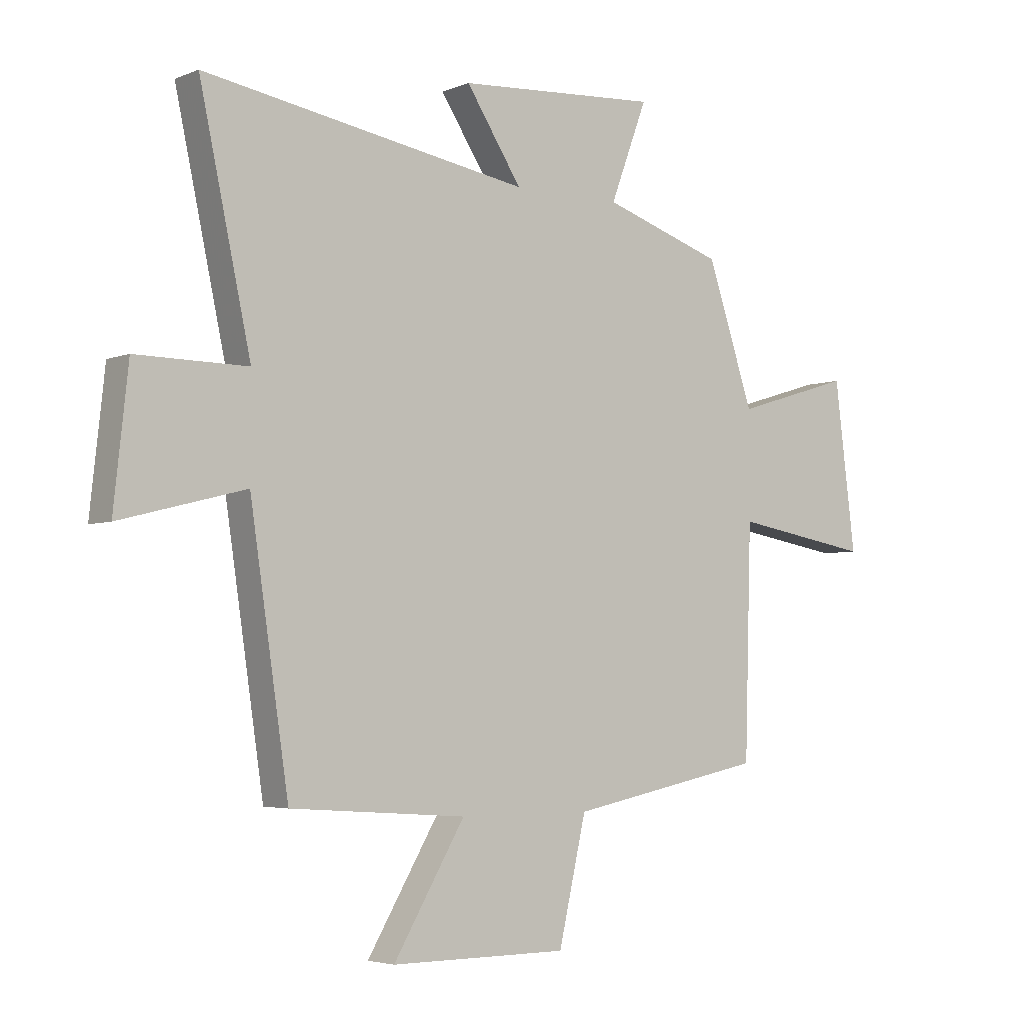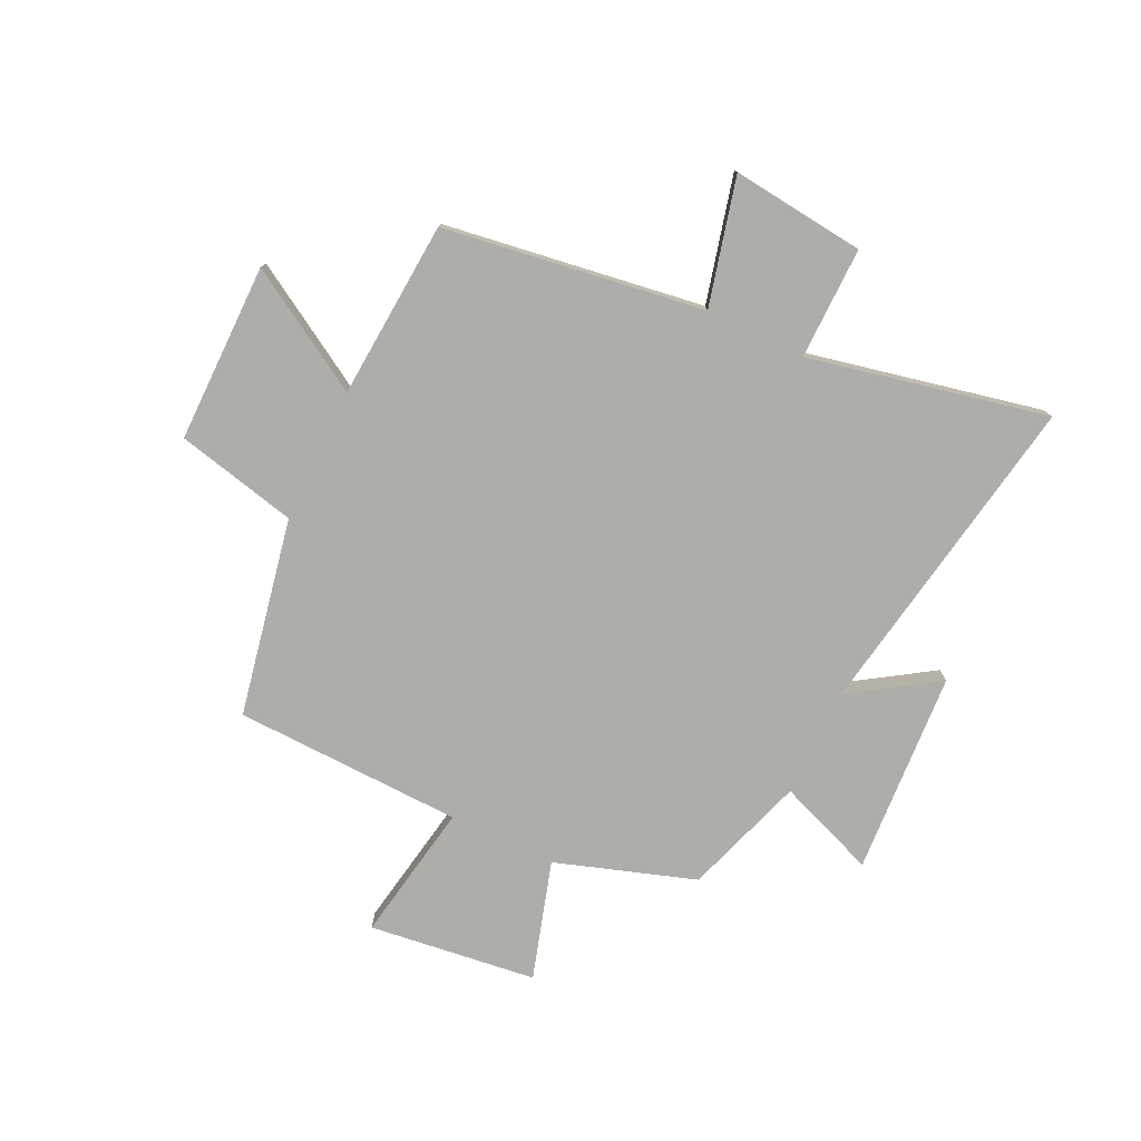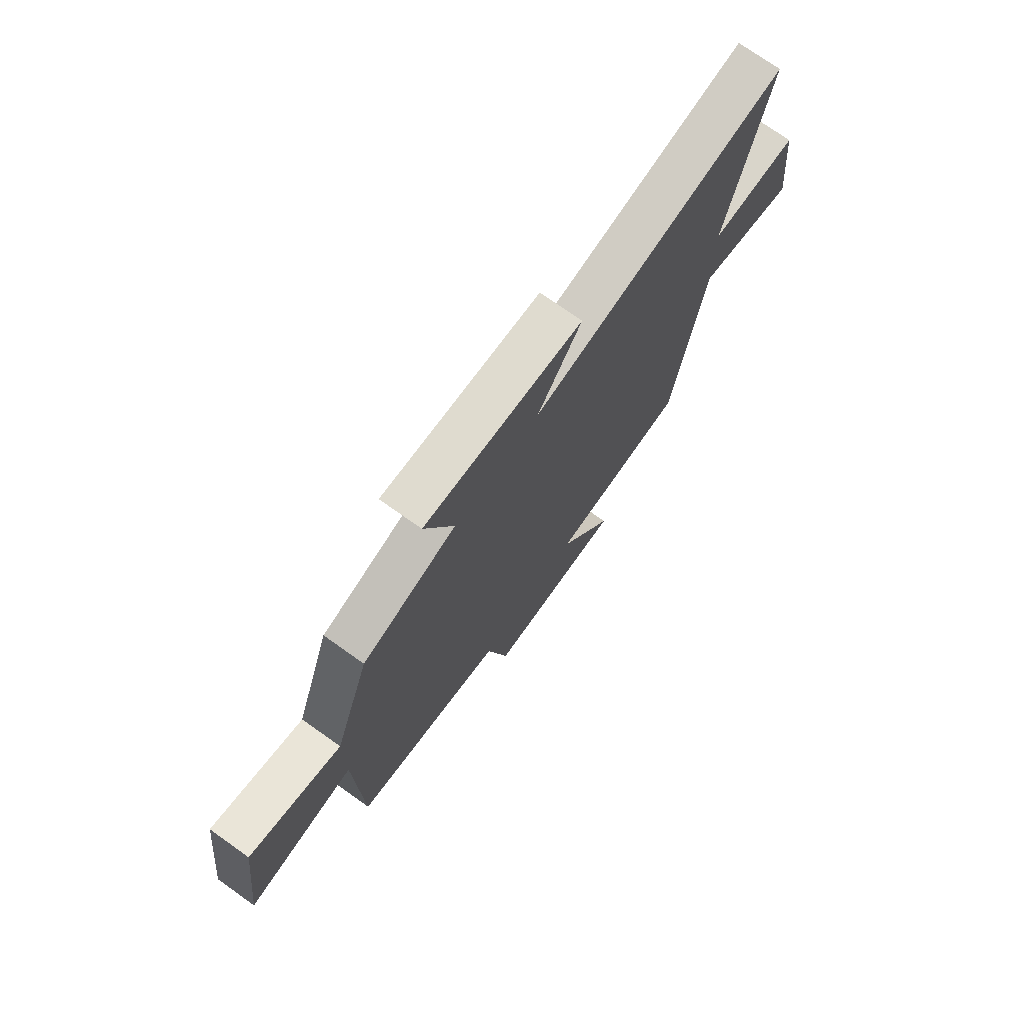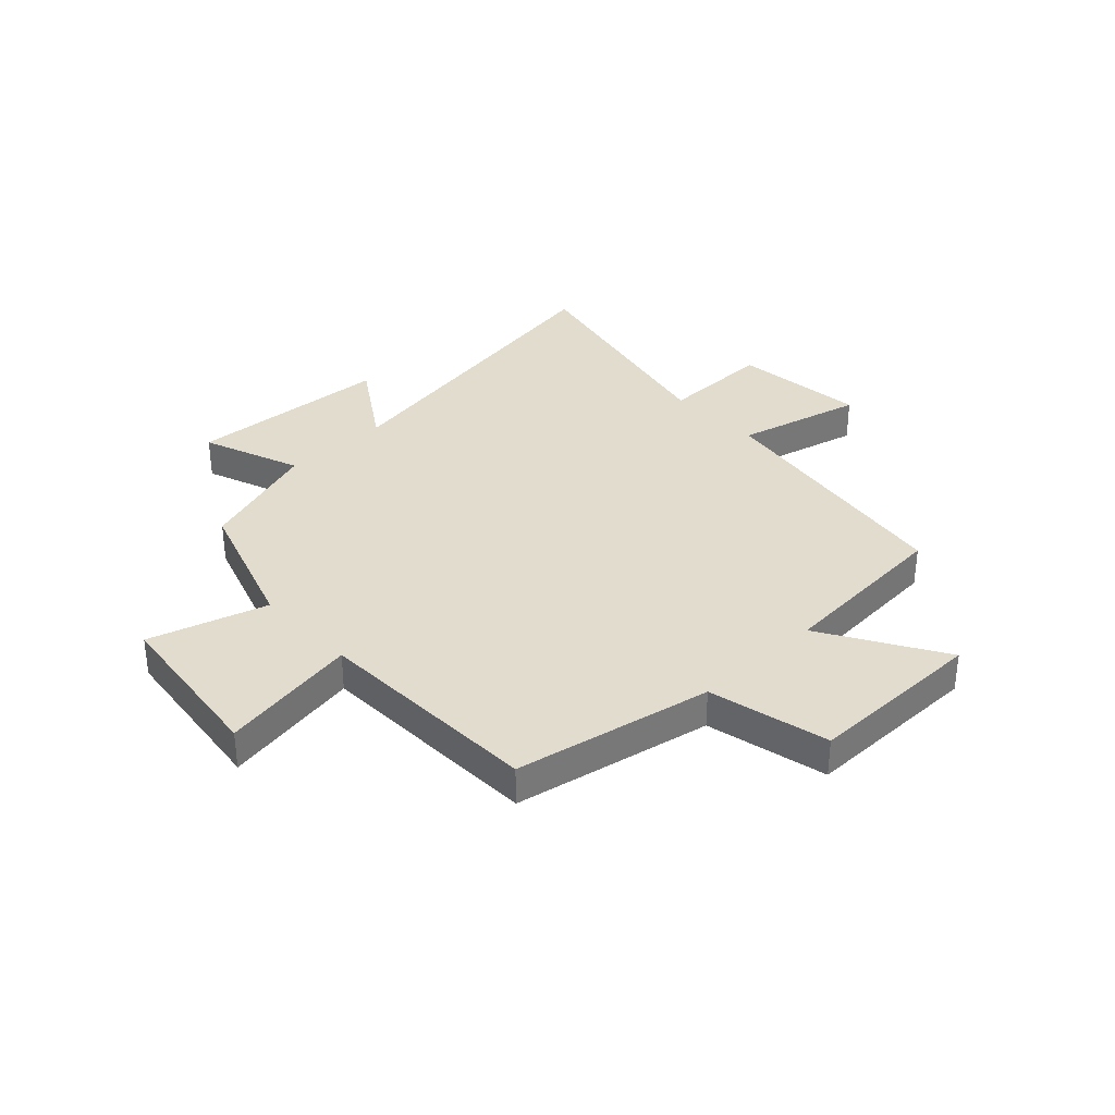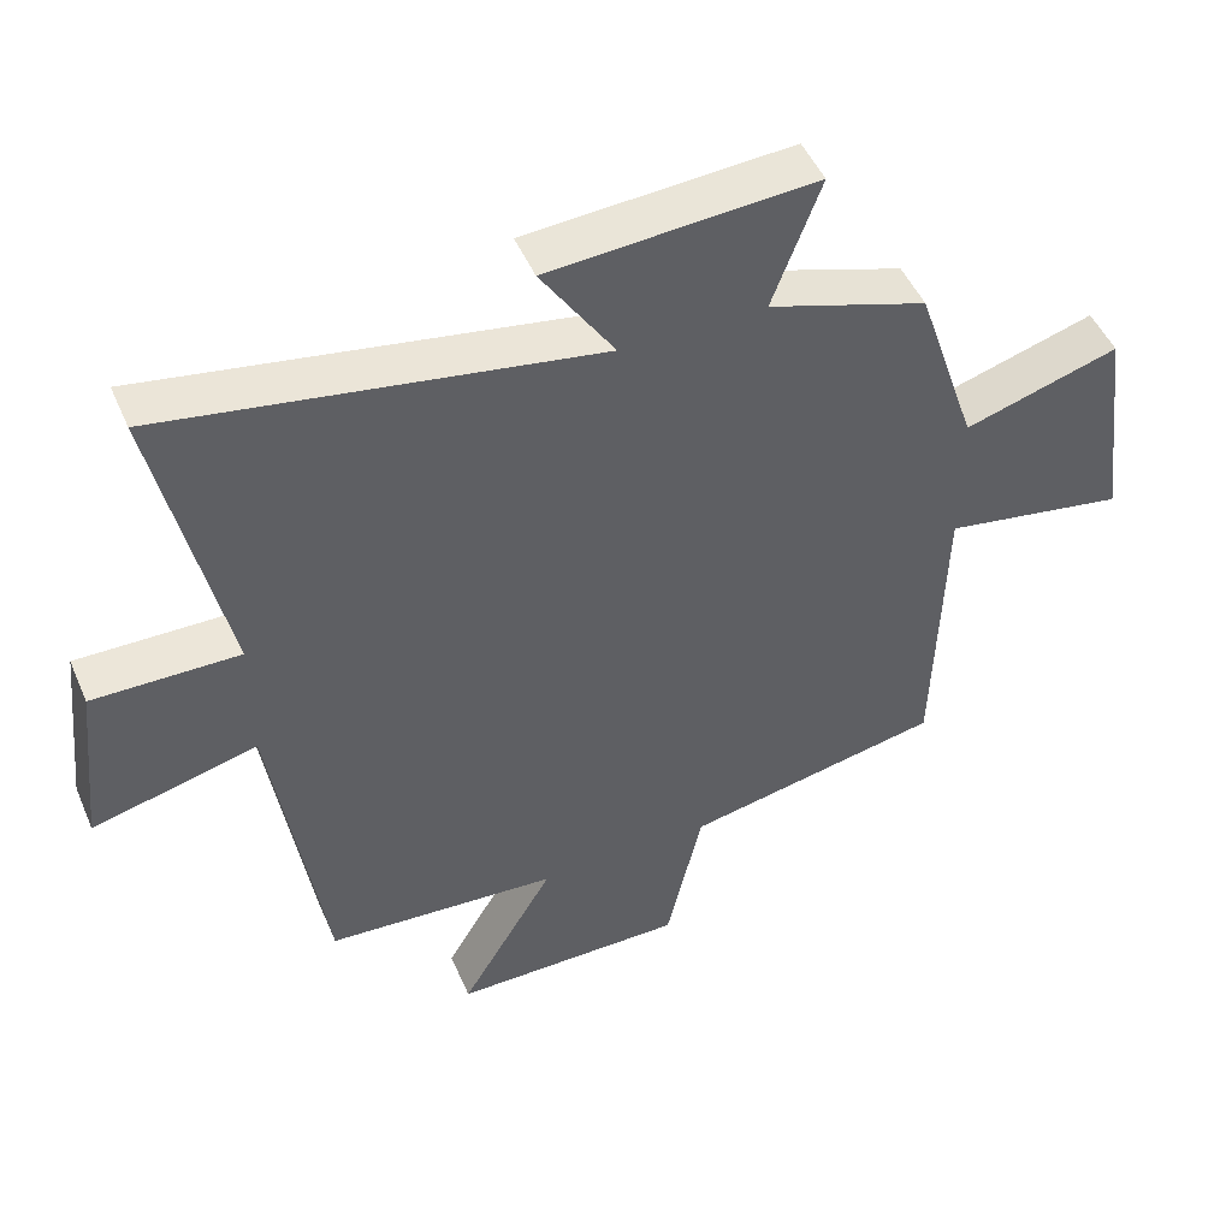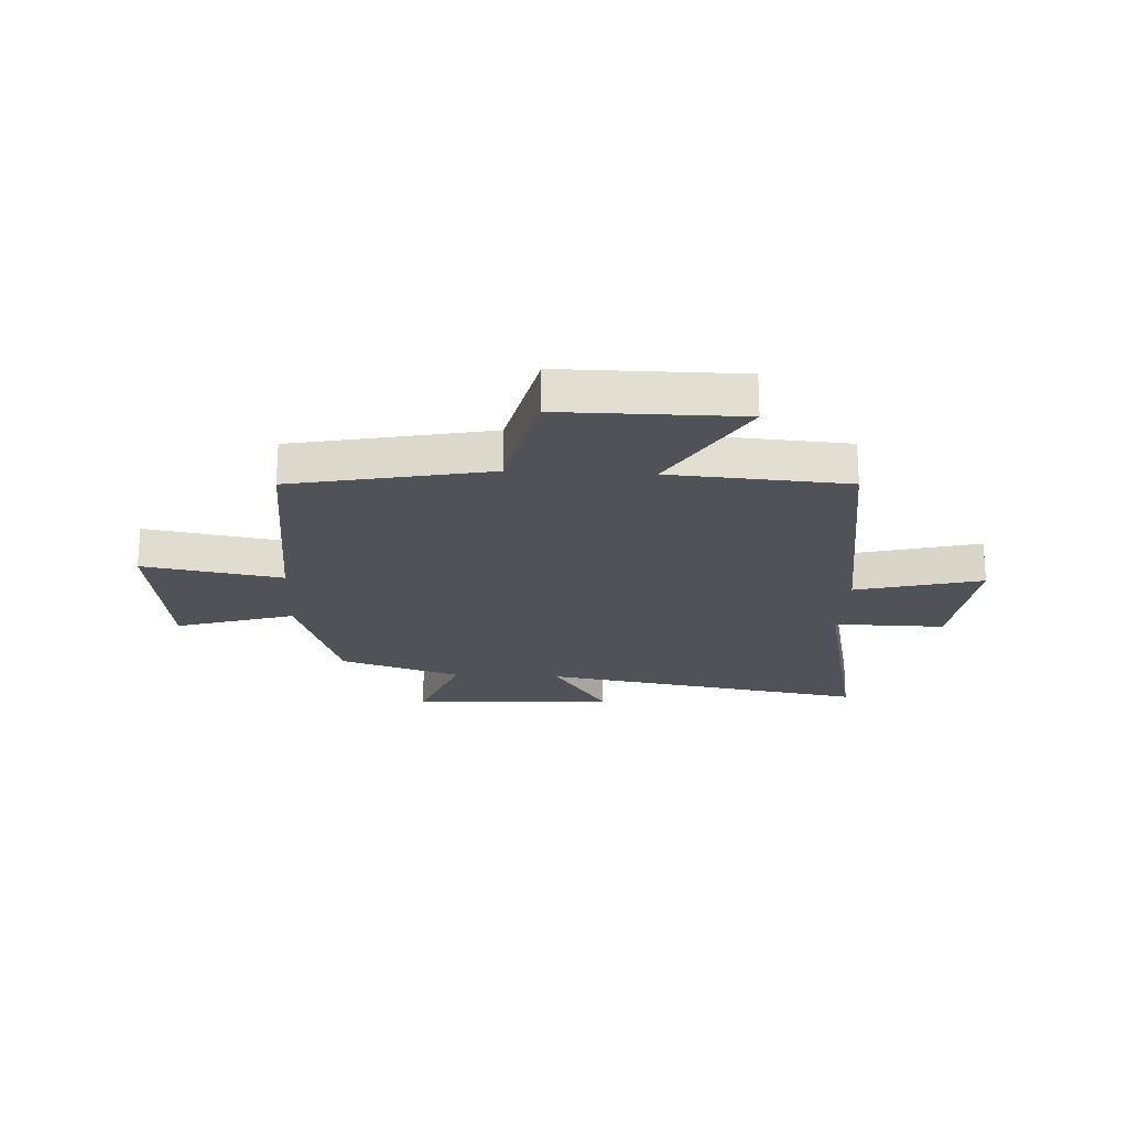
<metadata>
{"format":"obj","ext":"obj","renderer":"f3d","projection":"perspective","resolution":1024,"background":"white","views":[{"elev":-4.1,"azim":-37.7,"up":"+Z"},{"elev":-77.1,"azim":-115.7,"up":"+Y"},{"elev":73.8,"azim":125.4,"up":"+Z"},{"elev":34.7,"azim":136.6,"up":"+Y"},{"elev":48.5,"azim":-22.8,"up":"+Z"},{"elev":-21.4,"azim":177.0,"up":"+Y"}]}
</metadata>
<code>
v -0.593 0.07 0.599
v -0.001 0.07 0.5
v -0.102 0.07 0.654
v 0.264 0.07 0.678
v 0.197 0.07 0.5
v 0.416 0.07 0.428
v 0.5 0.07 0.177
v 0.713 0.07 0.242
v 0.751 0.07 -0.06
v 0.5 0.07 -0.017
v 0.488 0.07 -0.429
v 0.132 0.07 -0.5
v 0.082 0.07 -0.718
v -0.24 0.07 -0.718
v -0.11 0.07 -0.5
v -0.43 0.07 -0.478
v -0.5 0.07 -0.01
v -0.727 0.07 -0.068
v -0.701 0.07 0.172
v -0.5 0.07 0.17
v -0.593 0 0.599
v -0.001 0 0.5
v -0.102 0 0.654
v 0.264 0 0.678
v 0.197 0 0.5
v 0.416 0 0.428
v 0.5 0 0.177
v 0.713 0 0.242
v 0.751 0 -0.06
v 0.5 0 -0.017
v 0.488 0 -0.429
v 0.132 0 -0.5
v 0.082 0 -0.718
v -0.24 0 -0.718
v -0.11 0 -0.5
v -0.43 0 -0.478
v -0.5 0 -0.01
v -0.727 0 -0.068
v -0.701 0 0.172
v -0.5 0 0.17
f 17 18 19 20
f 15 16 17 20
f 15 20 1 2
f 12 13 14 15
f 10 11 12 15
f 10 15 2
f 7 8 9 10
f 5 6 7 10
f 5 10 2 3
f 3 4 5
f 40 39 38 37
f 40 37 36 35
f 22 21 40 35
f 35 34 33 32
f 35 32 31 30
f 22 35 30
f 30 29 28 27
f 30 27 26 25
f 23 22 30 25
f 25 24 23
f 1 21 22 2
f 2 22 23 3
f 3 23 24 4
f 4 24 25 5
f 5 25 26 6
f 6 26 27 7
f 7 27 28 8
f 8 28 29 9
f 9 29 30 10
f 10 30 31 11
f 11 31 32 12
f 12 32 33 13
f 13 33 34 14
f 14 34 35 15
f 15 35 36 16
f 16 36 37 17
f 17 37 38 18
f 18 38 39 19
f 19 39 40 20
f 20 40 21 1

</code>
